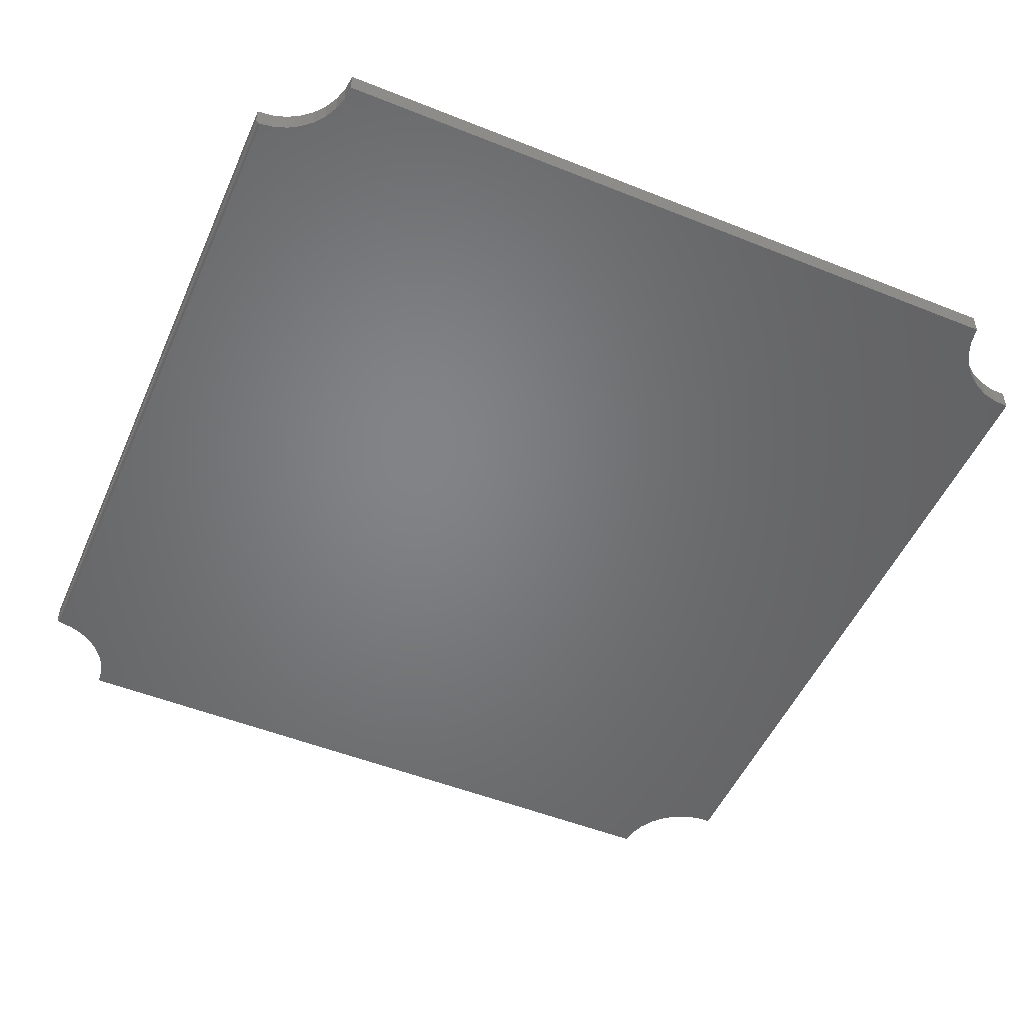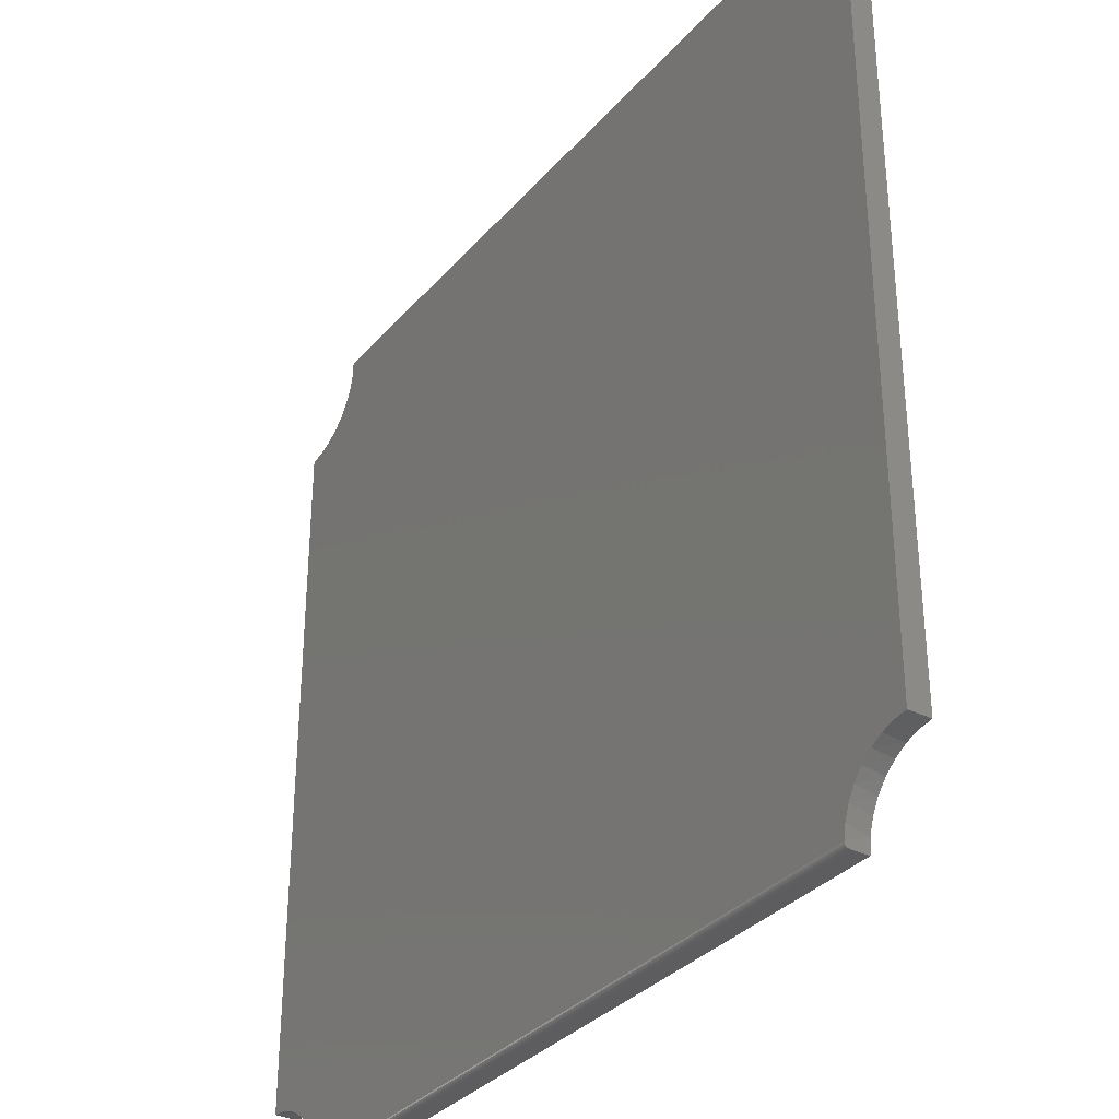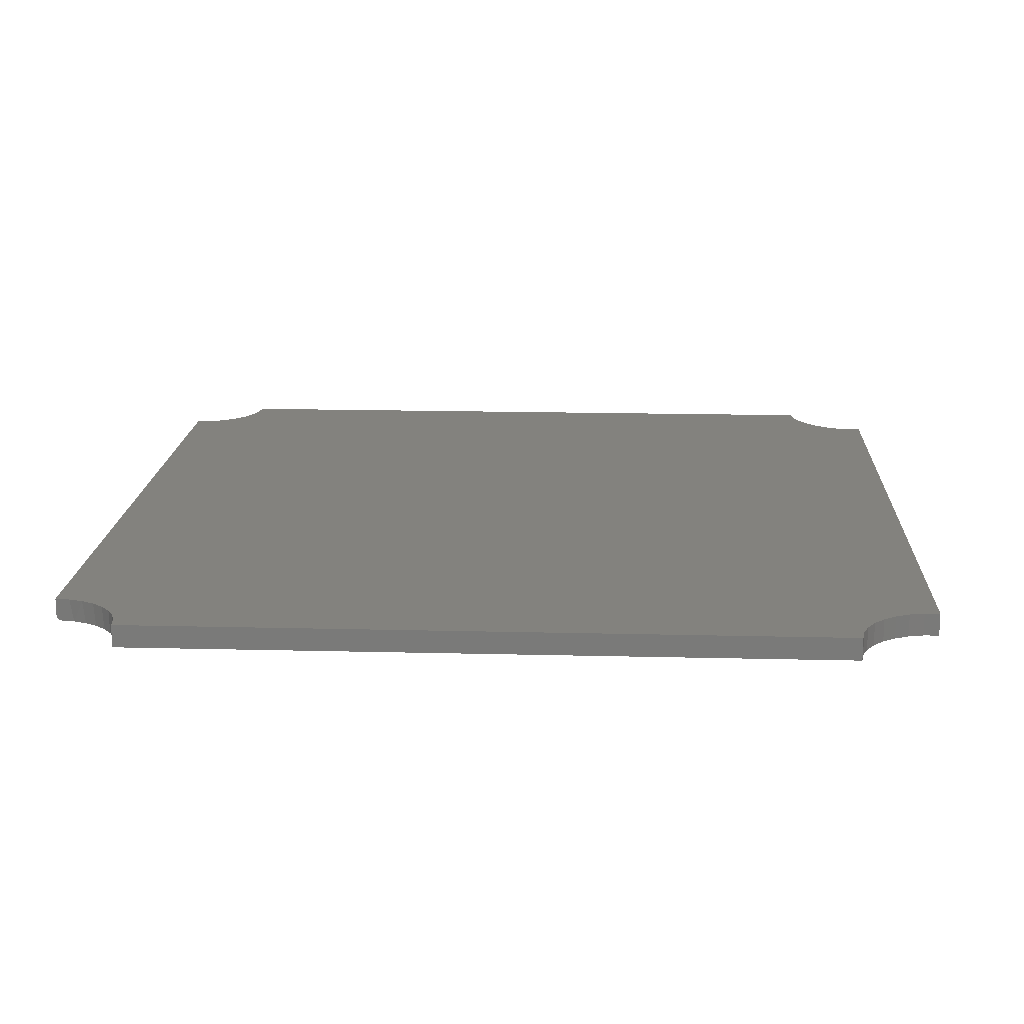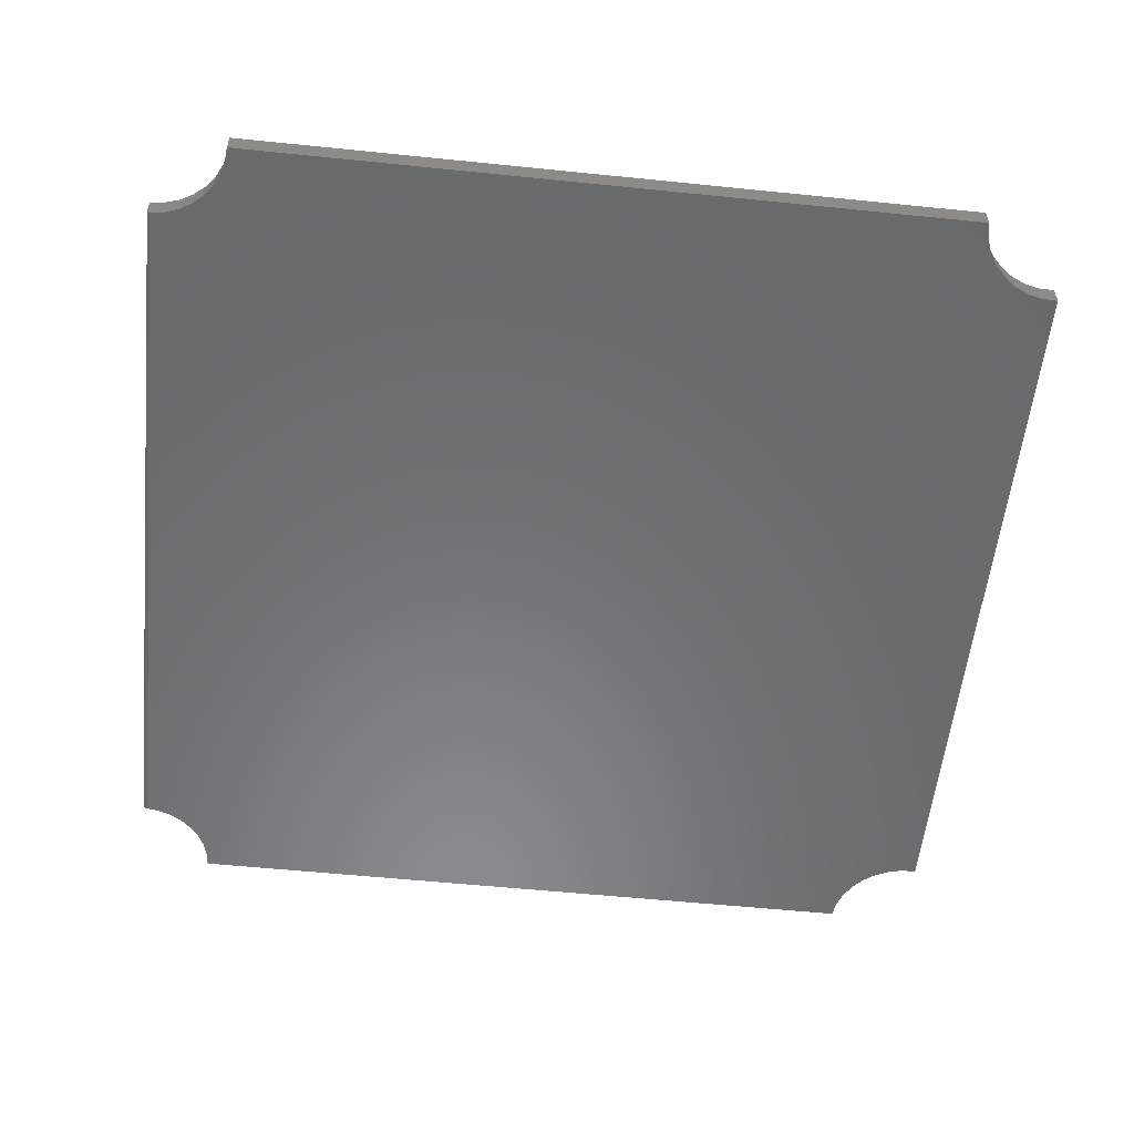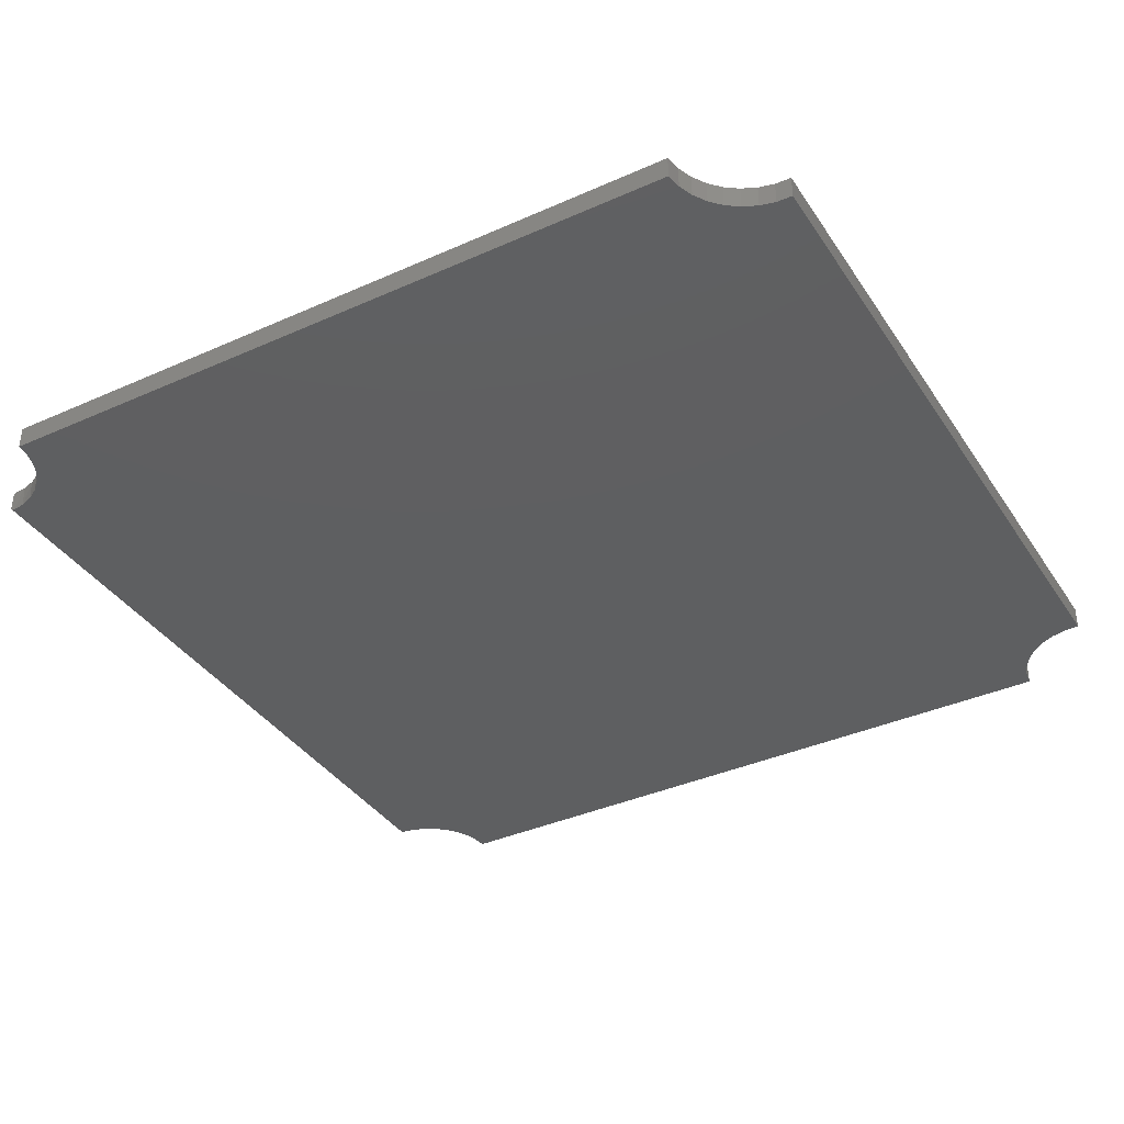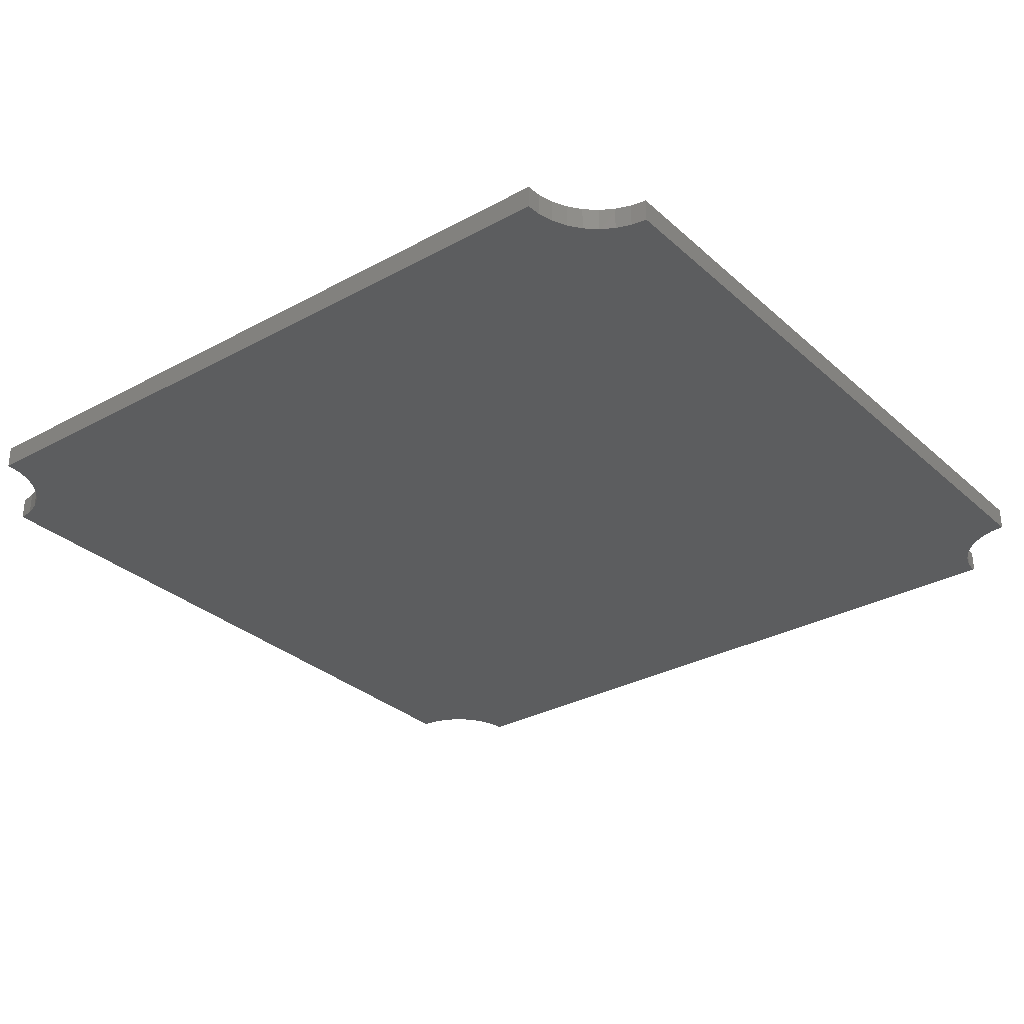
<metadata>
{"format":"stl","ext":"stl","renderer":"f3d","projection":"perspective","resolution":1024,"background":"white","views":[{"elev":-51.3,"azim":66.5,"up":"+Z"},{"elev":-33.3,"azim":-124.2,"up":"+Y"},{"elev":16.6,"azim":92.9,"up":"+Z"},{"elev":-56.5,"azim":83.9,"up":"+Z"},{"elev":-37.7,"azim":119.7,"up":"+Z"},{"elev":-30.7,"azim":-141.8,"up":"+Z"}]}
</metadata>
<code>
# stl→obj: 82 verts, 160 faces
v 0.7263 -0.6194 0
v -0.7263 -0.6194 0
v 0.75 -0.6172 0
v -0.75 -0.6172 0
v 0.724 0.6185 0
v -0.724 0.6185 0
v 0.6992 0.6276 0
v -0.7035 -0.6261 0
v -0.75 0.6144 0
v 0.75 0.6144 0
v -0.6992 0.6276 0
v -0.6768 0.6414 0
v 0.6768 0.6414 0
v -0.6574 0.6593 0
v 0.6574 0.6593 0
v -0.6419 0.6806 0
v 0.6419 0.6806 0
v -0.6309 0.7045 0
v 0.6309 0.7045 0
v -0.6247 0.7302 0
v 0.6247 0.7302 0
v -0.6237 0.7565 0
v 0.6237 0.7565 0
v 0.7035 -0.6261 0
v 0.6823 -0.6369 0
v -0.6823 -0.6369 0
v 0.6635 -0.6515 0
v -0.6635 -0.6515 0
v 0.6478 -0.6693 0
v -0.6478 -0.6693 0
v 0.6357 -0.6898 0
v -0.6357 -0.6898 0
v 0.6276 -0.7122 0
v -0.6276 -0.7122 0
v 0.6239 -0.7357 0
v -0.6239 -0.7357 0
v -0.6798 -0.6385 0.03906
v -0.7017 -0.6268 0.03906
v -0.6607 -0.6542 0.03906
v -0.645 -0.6733 0.03906
v -0.6333 -0.6952 0.03906
v -0.6237 -0.742 0.003203
v -0.6237 -0.7431 0.00539
v -0.6237 -0.7435 0.007812
v -0.6237 -0.7435 0.03906
v -0.6238 -0.7381 0.000368
v -0.6237 -0.7403 0.001472
v -0.6261 -0.7189 0.03906
v -0.7254 -0.6196 0.03906
v -0.75 -0.6172 0.03906
v 0.6237 -0.7431 0.00539
v 0.6237 -0.742 0.003203
v 0.6237 -0.7435 0.007812
v 0.6237 -0.7403 0.001472
v 0.6238 -0.7381 0.000368
v 0.6261 -0.7189 0.03906
v 0.6333 -0.6952 0.03906
v 0.645 -0.6733 0.03906
v 0.6607 -0.6542 0.03906
v 0.6798 -0.6385 0.03906
v 0.7017 -0.6268 0.03906
v 0.6237 -0.7435 0.03906
v 0.7254 -0.6196 0.03906
v 0.75 -0.6172 0.03906
v 0.6992 0.6276 0.03906
v -0.724 0.6185 0.03906
v 0.724 0.6185 0.03906
v -0.75 0.6144 0.03906
v 0.75 0.6144 0.03906
v 0.6237 0.7565 0.03906
v -0.6237 0.7565 0.03906
v 0.6247 0.7302 0.03906
v -0.6247 0.7302 0.03906
v 0.6309 0.7045 0.03906
v -0.6309 0.7045 0.03906
v 0.6419 0.6806 0.03906
v -0.6419 0.6806 0.03906
v 0.6574 0.6593 0.03906
v -0.6574 0.6593 0.03906
v 0.6768 0.6414 0.03906
v -0.6768 0.6414 0.03906
v -0.6992 0.6276 0.03906
f 1 2 3
f 2 4 3
f 5 6 7
f 8 2 1
f 9 6 5
f 9 5 10
f 9 10 3
f 9 3 4
f 6 11 7
f 7 11 12
f 7 12 13
f 13 12 14
f 13 14 15
f 15 14 16
f 15 16 17
f 17 16 18
f 17 18 19
f 19 18 20
f 19 20 21
f 21 20 22
f 21 22 23
f 1 24 8
f 8 24 25
f 8 25 26
f 26 25 27
f 26 27 28
f 28 27 29
f 28 29 30
f 30 29 31
f 30 31 32
f 32 31 33
f 32 33 34
f 34 33 35
f 34 35 36
f 26 37 38
f 37 26 28
f 28 39 37
f 39 28 30
f 30 40 39
f 40 30 32
f 32 41 40
f 41 32 34
f 42 43 44
f 45 46 47
f 45 47 42
f 45 42 44
f 48 41 34
f 48 34 36
f 48 36 46
f 48 46 45
f 26 38 8
f 8 38 49
f 8 49 2
f 2 49 50
f 2 50 4
f 51 52 53
f 52 54 55
f 33 56 35
f 57 56 33
f 31 57 33
f 58 57 31
f 29 58 31
f 59 58 29
f 27 59 29
f 60 59 27
f 25 60 27
f 61 60 25
f 62 53 52
f 62 52 55
f 62 55 35
f 62 35 56
f 25 24 61
f 61 24 1
f 61 1 63
f 63 1 3
f 63 3 64
f 45 44 62
f 62 44 53
f 36 35 46
f 46 35 55
f 46 55 47
f 47 55 54
f 47 54 42
f 42 54 52
f 42 52 43
f 43 52 51
f 43 51 44
f 44 51 53
f 64 49 63
f 64 50 49
f 65 66 67
f 63 49 38
f 68 50 64
f 68 64 69
f 68 69 67
f 68 67 66
f 70 71 72
f 72 71 73
f 72 73 74
f 74 73 75
f 74 75 76
f 76 75 77
f 76 77 78
f 78 77 79
f 78 79 80
f 80 79 81
f 80 81 65
f 65 81 82
f 65 82 66
f 45 62 48
f 48 62 56
f 48 56 41
f 41 56 57
f 41 57 40
f 40 57 58
f 40 58 39
f 39 58 59
f 39 59 37
f 37 59 60
f 37 60 38
f 38 60 61
f 38 61 63
f 68 9 50
f 50 9 4
f 14 77 16
f 16 77 75
f 16 75 18
f 18 75 73
f 18 73 20
f 20 73 71
f 20 71 22
f 77 14 79
f 79 14 12
f 79 12 81
f 81 12 11
f 81 11 82
f 82 11 6
f 82 6 66
f 66 6 9
f 66 9 68
f 70 23 71
f 71 23 22
f 15 80 13
f 13 80 65
f 13 65 7
f 7 65 67
f 7 67 5
f 5 67 69
f 5 69 10
f 80 15 78
f 78 15 17
f 78 17 76
f 76 17 19
f 76 19 74
f 74 19 21
f 74 21 72
f 72 21 23
f 72 23 70
f 64 3 69
f 69 3 10

</code>
